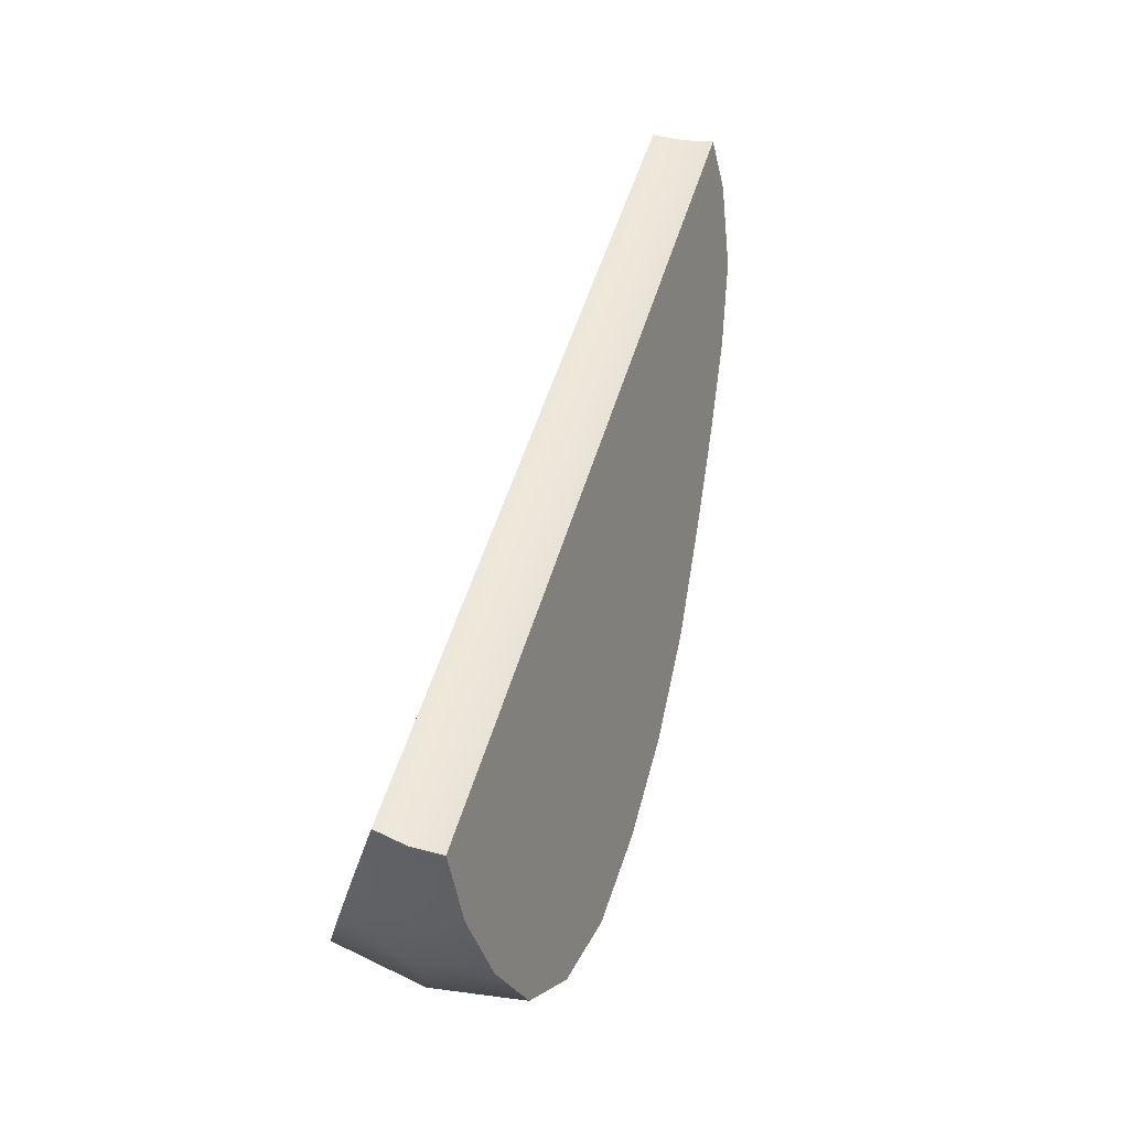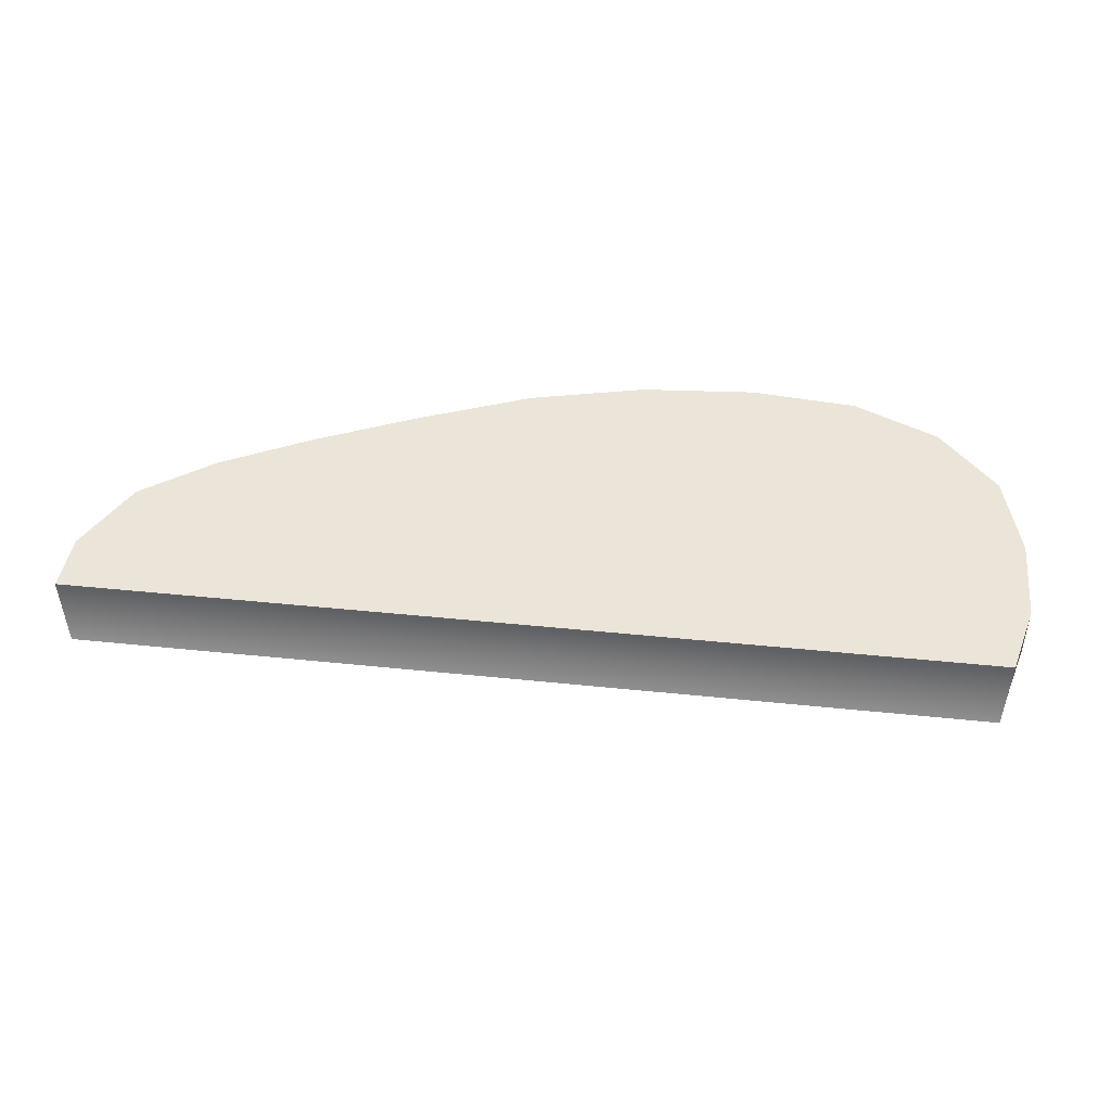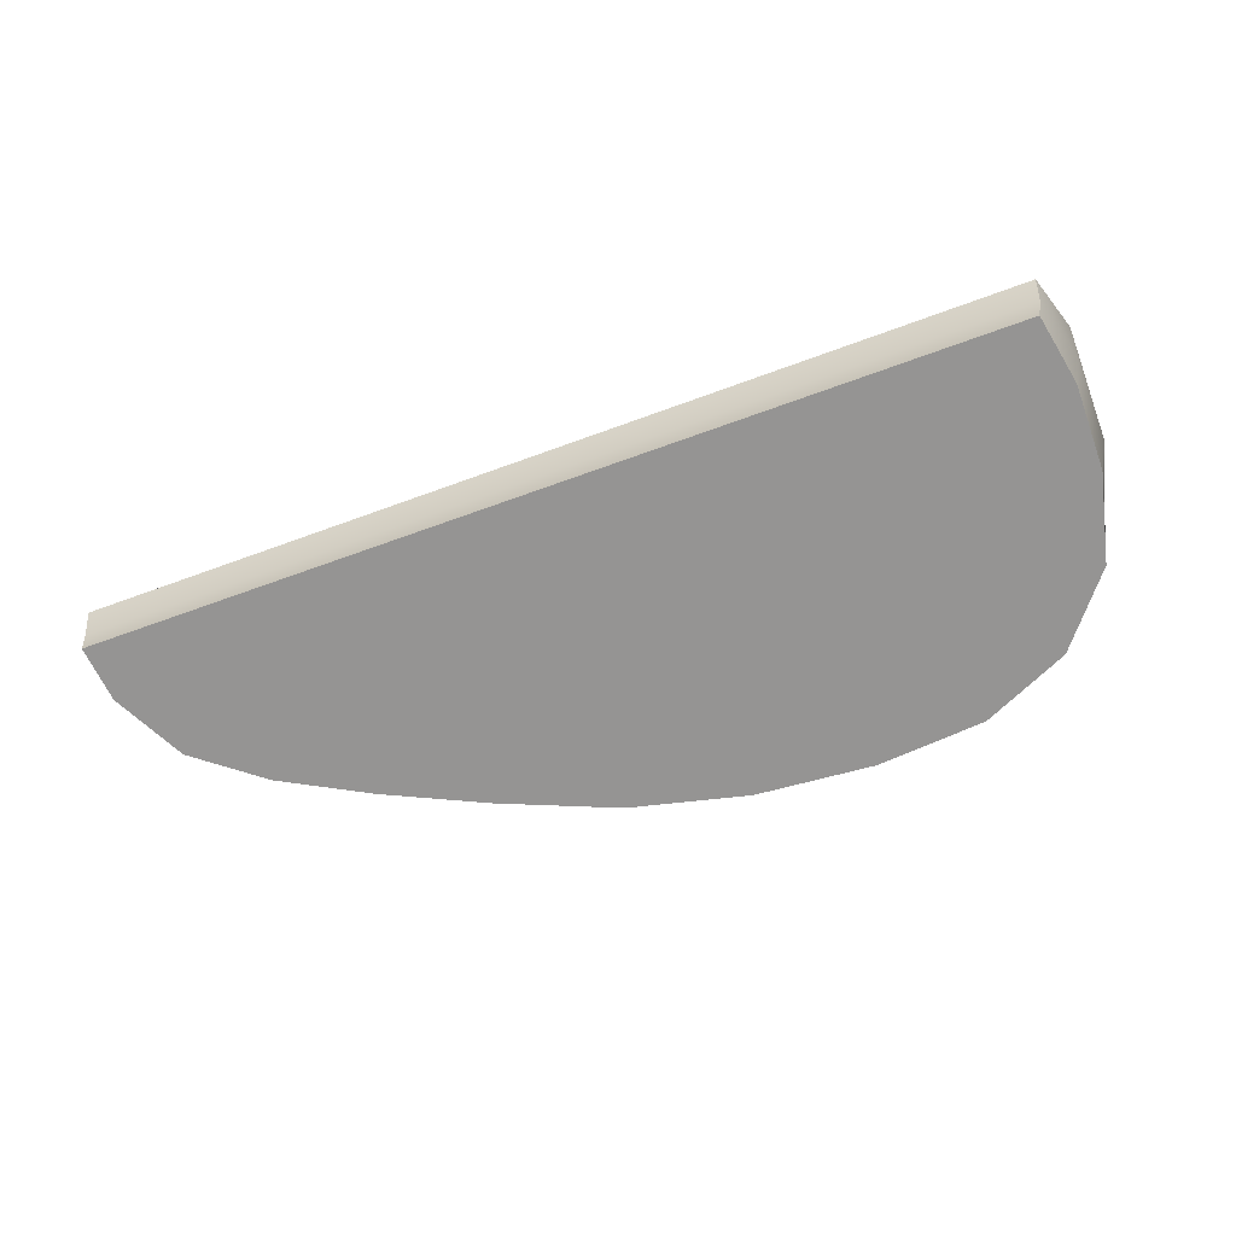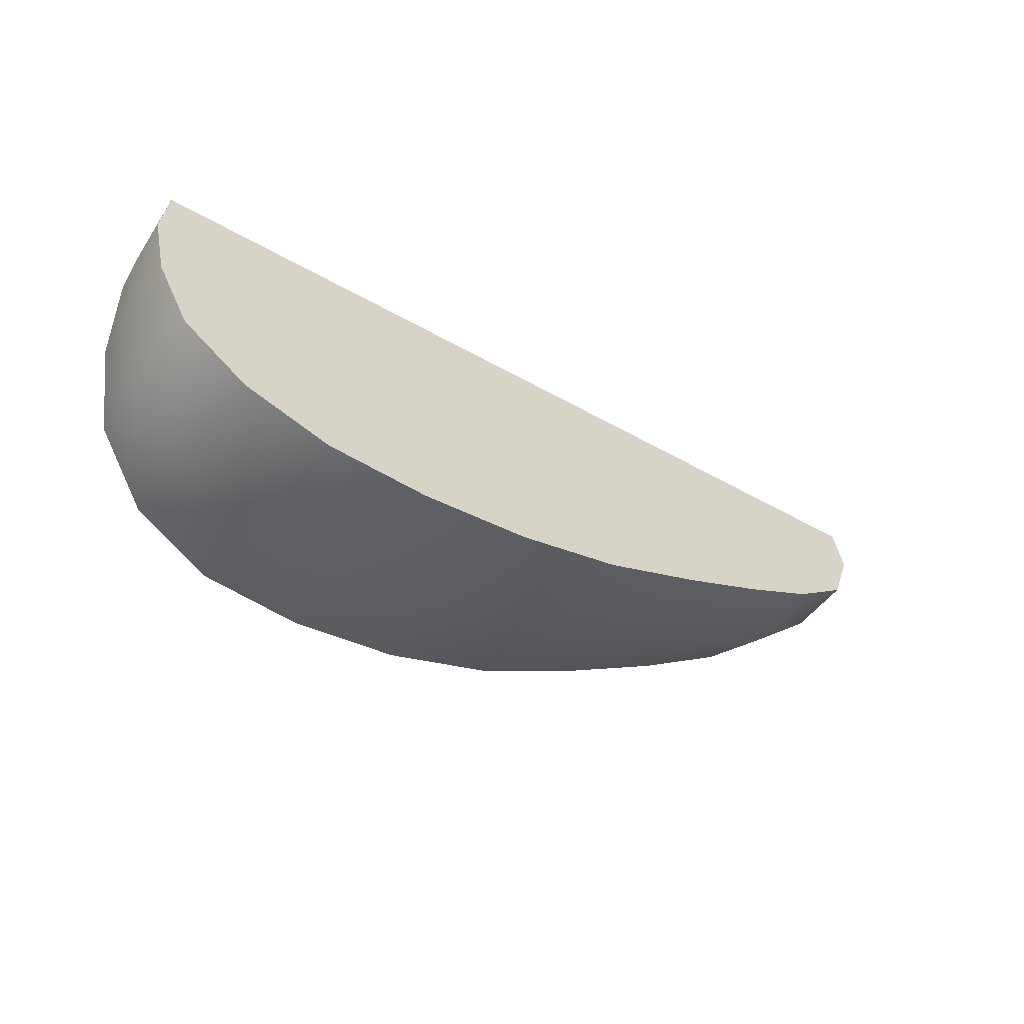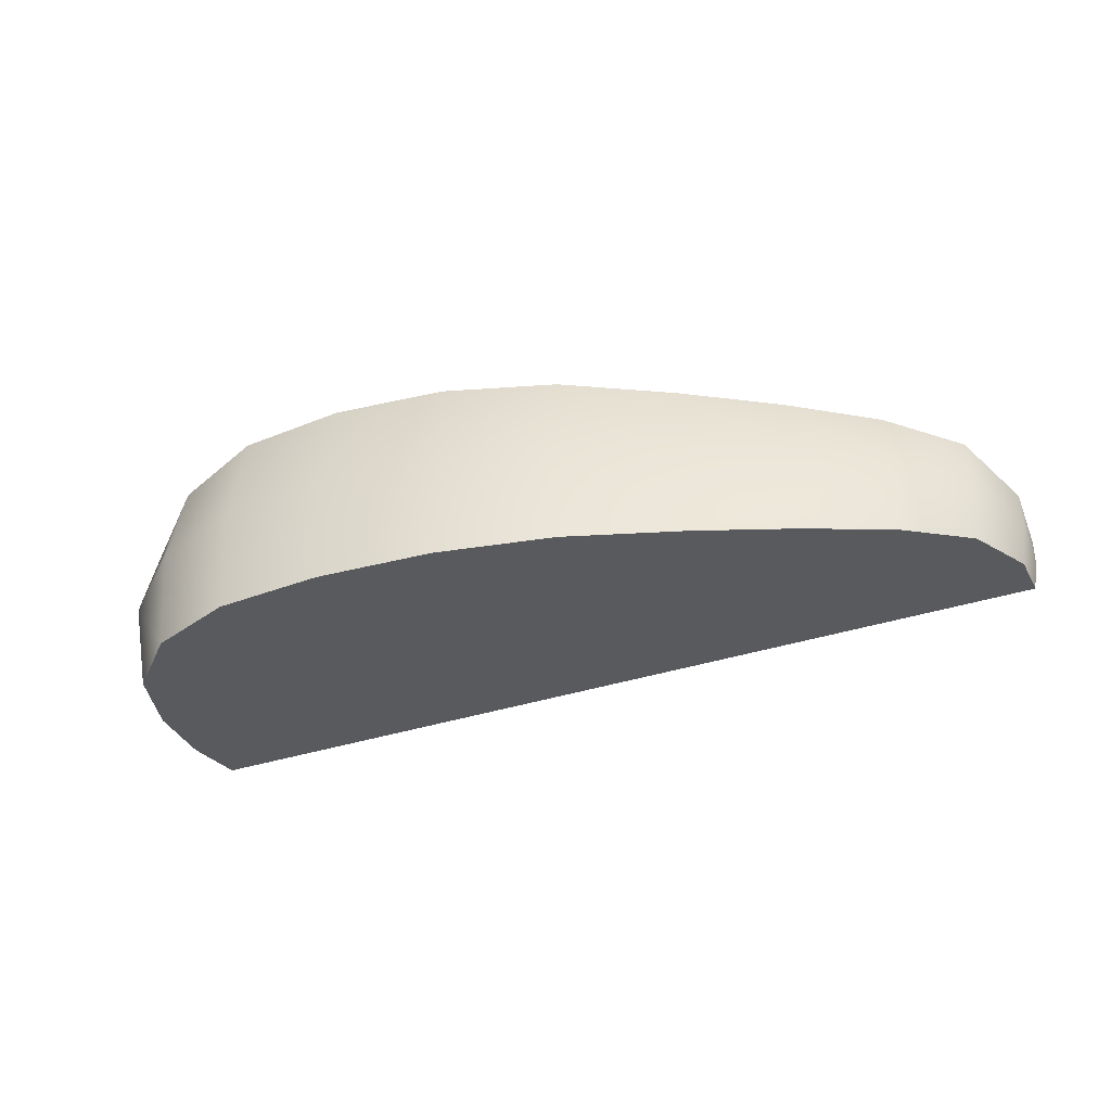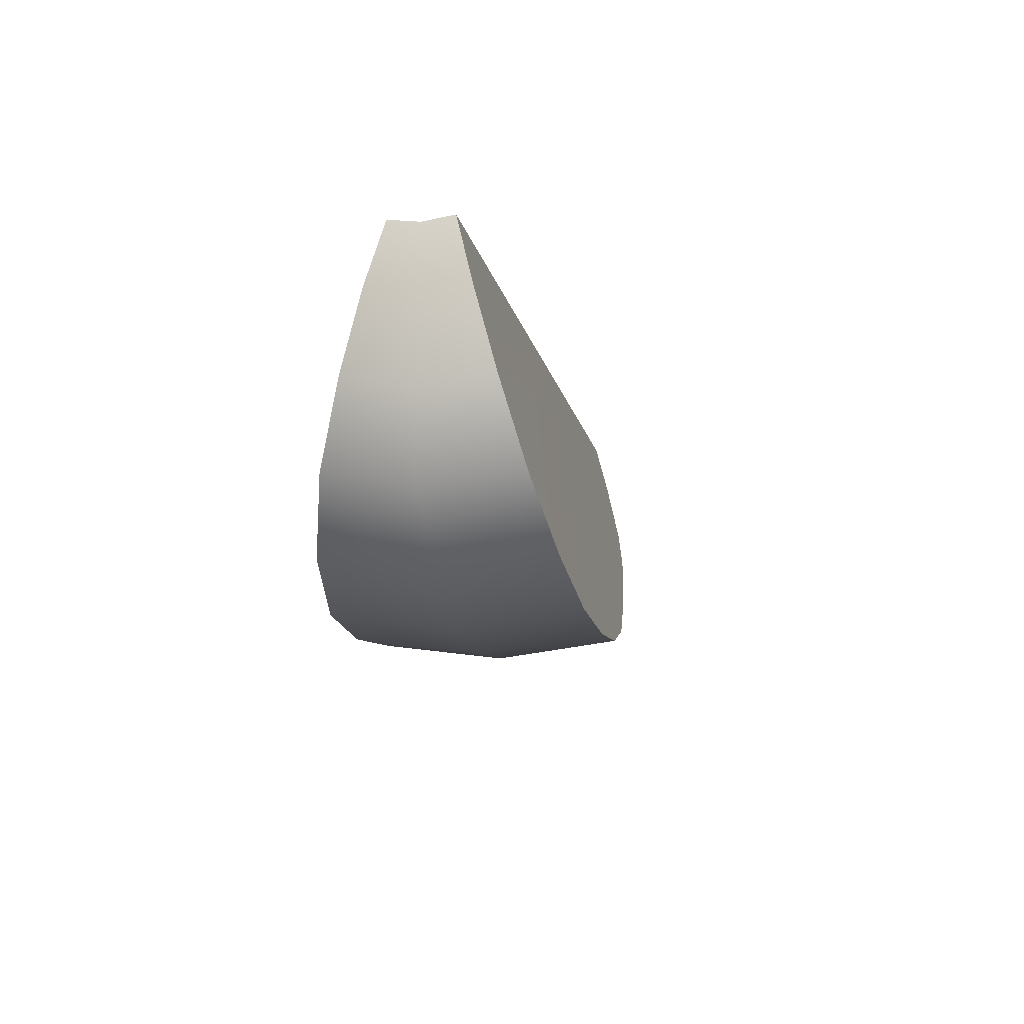
<metadata>
{"format":"obj","ext":"obj","renderer":"f3d","projection":"perspective","resolution":1024,"background":"white","views":[{"elev":49.5,"azim":105.7,"up":"+Z"},{"elev":32.9,"azim":8.6,"up":"+Y"},{"elev":-54.1,"azim":22.2,"up":"+Y"},{"elev":-40.9,"azim":144.4,"up":"+Z"},{"elev":-45.5,"azim":-161.1,"up":"+Y"},{"elev":-11.0,"azim":100.1,"up":"+Z"}]}
</metadata>
<code>
g default
v -1.598 -0.001906 -0.03967
v -1.46 -0.001906 -0.3062
v -1.212 -0.001906 -0.4979
v -0.8766 -0.001906 -0.6511
v -0.5132 -0.001906 -0.7975
v -0.09755 -0.001906 -0.9501
v 0.3197 -0.001906 -1.039
v 0.7326 -0.001906 -1.066
v 1.112 -0.001906 -1.031
v 1.428 -0.001906 -0.9045
v 1.732 -0.001906 -0.07727
v 1.678 -0.001906 0.1659
v 1.657 -0.001906 -0.6761
v 1.732 -0.001906 -0.3801
v -1.608 -0.001906 0.1651
v -1.428 -0.2341 -0.2579
v -1.563 -0.1675 -0.008912
v -1.603 0.1654 -0.02162
v -1.459 0.2334 -0.2749
v -1.182 -0.2815 -0.4358
v -1.197 0.2799 -0.448
v -0.8642 -0.3234 -0.5923
v -0.8697 0.3205 -0.5993
v -0.5102 -0.3637 -0.7426
v -0.5115 0.3597 -0.7457
v -0.09738 -0.4047 -0.8955
v -0.09746 0.4 -0.8962
v 0.3197 -0.4282 -0.9833
v 0.3197 0.4234 -0.9833
v 0.7326 -0.4352 -1.009
v 0.7326 0.4304 -1.009
v 1.112 -0.4261 -0.9755
v 1.112 0.4213 -0.9756
v 1.415 -0.39 -0.8405
v 1.421 0.3866 -0.846
v 1.663 -0.1152 0.1851
v 1.704 -0.1766 -0.04331
v 1.741 0.1751 -0.05738
v 1.686 0.1118 0.1792
v 1.696 -0.2503 -0.32
v 1.619 -0.327 -0.6052
v 1.639 0.3278 -0.6271
v 1.727 0.2509 -0.3436
v -1.583 -0.1154 0.1854
v -1.613 0.1124 0.1783
v 0.03642 0.1121 0.1788
v 0.03512 -0.001906 0.1655
v 0.03998 -0.1153 0.1853
g FoodTallRUpperLeg
f 17 1 2 16
f 1 18 19 2
f 16 2 3 20
f 2 19 21 3
f 20 3 4 22
f 3 21 23 4
f 22 4 5 24
f 4 23 25 5
f 24 5 6 26
f 5 25 27 6
f 26 6 7 28
f 6 27 29 7
f 28 7 8 30
f 7 29 31 8
f 30 8 9 32
f 8 31 33 9
f 32 9 10 34
f 9 33 35 10
f 37 11 12 36
f 11 38 39 12
f 40 41 13 14
f 14 13 42 43
f 34 10 13 41
f 10 35 42 13
f 40 14 11 37
f 14 43 38 11
f 44 15 1 17
f 15 45 18 1
f 36 12 47 48
f 12 39 46 47
f 47 46 45 15
f 48 47 15 44
f 46 18 45
f 48 40 37
f 19 46 21
f 19 18 46
f 23 46 25
f 21 46 23
f 27 46 29
f 25 46 27
f 31 46 33
f 29 46 31
f 35 46 42
f 33 46 35
f 43 46 38
f 42 46 43
f 38 46 39
f 48 37 36
f 48 34 41
f 48 41 40
f 48 30 32
f 48 32 34
f 48 26 28
f 48 28 30
f 48 22 24
f 48 24 26
f 16 20 48
f 48 20 22
f 16 48 17
f 17 48 44

</code>
